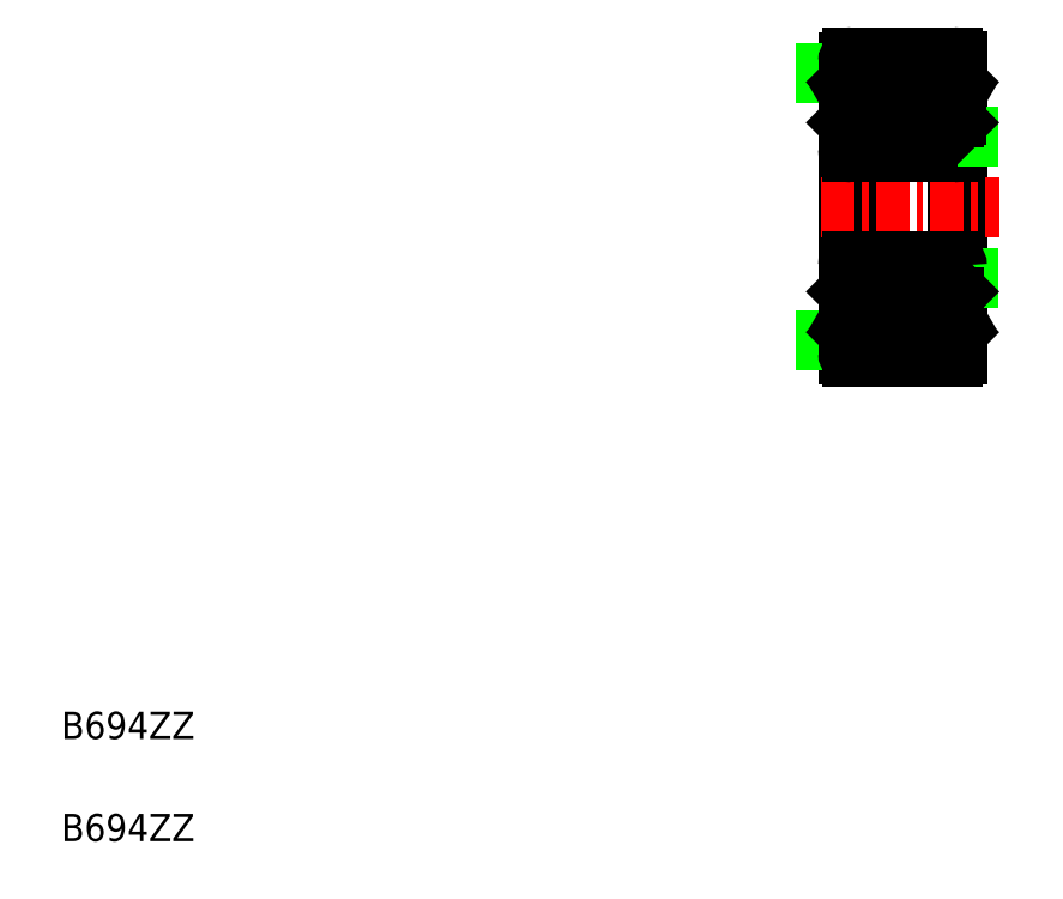
<metadata>
{"format":"dxf","ext":"dxf","renderer":"ezdxf+matplotlib","layout":"modelspace","background":"white","min_lineweight":24,"dpi":150}
</metadata>
<code>
0
SECTION
2
ENTITIES
0
LINE
8
0
10
115.7
20
100.8
30
0
11
115.7
21
90.09
31
0
0
LINE
8
0
10
119.7
20
100.8
30
0
11
119.7
21
90.09
31
0
0
TEXT
8
0
10
86.84
20
72.19
30
0
40
1
1
B694ZZ
0
TEXT
8
0
10
86.84
20
75.94
30
0
40
1
1
B694ZZ
0
LINE
8
0
10
113.8
20
90.54
30
0
11
115.7
21
90.54
31
0
0
ARC
8
0
10
115.8
20
90.09
30
0
40
0.15
50
180
51
270
0
ARC
8
0
10
115.8
20
93.29
30
0
40
0.15
50
90
51
180
0
LINE
8
CENTER
10
114.7
20
95.44
30
0
11
121.2
21
95.44
31
0
0
LINE
8
0
10
114.7
20
90.54
30
0
11
114.7
21
90.54
31
0
0
LINE
8
0
10
114.3
20
90.54
30
0
11
114.3
21
90.54
31
0
0
LINE
8
0
10
119.6
20
91.37
30
0
11
119.6
21
92.04
31
0
0
LINE
8
0
10
119.7
20
91.32
30
0
11
119.7
21
92.04
31
0
0
CIRCLE
8
0
10
117.7
20
91.69
30
0
40
0.7937
0
LINE
8
0
10
115.7
20
91.32
30
0
11
115.7
21
92.04
31
0
0
LINE
8
0
10
115.8
20
91.37
30
0
11
115.8
21
92.04
31
0
0
LINE
8
0
10
115.8
20
89.94
30
0
11
119.5
21
89.94
31
0
0
LINE
8
0
10
119.3
20
91.14
30
0
11
118.3
21
91.14
31
0
0
LINE
8
0
10
116.1
20
91.14
30
0
11
117.1
21
91.14
31
0
0
ARC
8
0
10
115.9
20
90.89
30
0
40
0.16
50
180
51
0
0
ARC
8
0
10
115.9
20
90.89
30
0
40
0.08
50
180
51
0
0
LINE
8
0
10
115.9
20
90.89
30
0
11
115.9
21
91.05
31
0
0
LINE
8
0
10
115.8
20
90.89
30
0
11
115.8
21
91.05
31
0
0
LINE
8
0
10
116.1
20
91.11
30
0
11
116.1
21
91.14
31
0
0
LINE
8
0
10
115.7
20
90.86
30
0
11
115.7
21
90.89
31
0
0
LINE
8
0
10
115.8
20
90.89
30
0
11
115.7
21
90.89
31
0
0
LINE
8
0
10
115.9
20
91.05
30
0
11
115.8
21
91.05
31
0
0
LINE
8
0
10
116.1
20
91.2
30
0
11
115.8
21
91.37
31
0
0
LINE
8
0
10
116
20
91.15
30
0
11
115.7
21
91.32
31
0
0
LINE
8
0
10
116.1
20
90.89
30
0
11
116.1
21
91.2
31
0
0
LINE
8
0
10
116
20
90.89
30
0
11
116
21
91.15
31
0
0
ARC
8
0
10
119.5
20
90.89
30
0
40
0.08
50
180
51
0
0
ARC
8
0
10
119.5
20
90.89
30
0
40
0.16
50
180
51
0
0
ARC
8
0
10
119.5
20
90.09
30
0
40
0.15
50
270
51
360
0
LINE
8
0
10
119.3
20
91.11
30
0
11
119.3
21
91.14
31
0
0
LINE
8
0
10
119.5
20
91.05
30
0
11
119.6
21
91.05
31
0
0
LINE
8
0
10
119.6
20
90.89
30
0
11
119.6
21
91.05
31
0
0
LINE
8
0
10
119.7
20
90.86
30
0
11
119.7
21
90.89
31
0
0
LINE
8
0
10
119.6
20
90.89
30
0
11
119.7
21
90.89
31
0
0
LINE
8
0
10
119.3
20
91.2
30
0
11
119.6
21
91.37
31
0
0
LINE
8
0
10
119.5
20
90.89
30
0
11
119.5
21
91.05
31
0
0
LINE
8
0
10
119.4
20
91.15
30
0
11
119.7
21
91.32
31
0
0
LINE
8
0
10
119.3
20
90.89
30
0
11
119.3
21
91.2
31
0
0
LINE
8
0
10
119.4
20
90.89
30
0
11
119.4
21
91.15
31
0
0
LINE
8
0
10
119.5
20
93.44
30
0
11
115.8
21
93.44
31
0
0
LINE
8
0
10
119.6
20
92.24
30
0
11
118.3
21
92.24
31
0
0
LINE
8
0
10
117.1
20
92.24
30
0
11
115.8
21
92.24
31
0
0
ARC
8
0
10
115.8
20
92.04
30
0
40
0.02
50
90
51
180
0
ARC
8
0
10
115.8
20
92.04
30
0
40
0.1
50
90
51
180
0
LINE
8
0
10
115.8
20
92.24
30
0
11
115.7
21
92.34
31
0
0
LINE
8
0
10
115.9
20
92.06
30
0
11
115.9
21
92.14
31
0
0
LINE
8
0
10
115.9
20
92.06
30
0
11
115.8
21
92.06
31
0
0
LINE
8
0
10
115.9
20
92.14
30
0
11
115.8
21
92.14
31
0
0
LINE
8
0
10
119.7
20
92.84
30
0
11
121.2
21
92.84
31
0
0
ARC
8
0
10
119.6
20
92.04
30
0
40
0.02
50
0
51
90
0
ARC
8
0
10
119.6
20
92.04
30
0
40
0.1
50
0
51
90
0
LINE
8
0
10
119.7
20
92.34
30
0
11
119.6
21
92.24
31
0
0
LINE
8
0
10
119.5
20
92.14
30
0
11
119.6
21
92.14
31
0
0
LINE
8
0
10
119.5
20
92.06
30
0
11
119.6
21
92.06
31
0
0
LINE
8
0
10
119.5
20
92.06
30
0
11
119.5
21
92.14
31
0
0
ARC
8
0
10
119.5
20
93.29
30
0
40
0.15
50
360
51
90
0
LINE
8
0
10
113.8
20
100.3
30
0
11
115.7
21
100.3
31
0
0
ARC
8
0
10
115.8
20
100.8
30
0
40
0.15
50
90
51
180
0
ARC
8
0
10
115.8
20
97.59
30
0
40
0.15
50
180
51
270
0
ARC
8
0
10
119.5
20
100
30
0
40
0.16
50
0
51
180
0
ARC
8
0
10
119.5
20
100
30
0
40
0.08
50
0
51
180
0
ARC
8
0
10
115.9
20
100
30
0
40
0.08
50
0
51
180
0
ARC
8
0
10
115.9
20
100
30
0
40
0.16
50
0
51
180
0
LINE
8
0
10
119.6
20
98.64
30
0
11
118.3
21
98.64
31
0
0
LINE
8
0
10
119.5
20
97.44
30
0
11
115.8
21
97.44
31
0
0
LINE
8
0
10
119.3
20
99.74
30
0
11
118.3
21
99.74
31
0
0
CIRCLE
8
0
10
117.7
20
99.19
30
0
40
0.7937
0
LINE
8
0
10
117.1
20
98.64
30
0
11
115.8
21
98.64
31
0
0
LINE
8
0
10
116.1
20
99.74
30
0
11
117.1
21
99.74
31
0
0
LINE
8
0
10
115.7
20
99.57
30
0
11
115.7
21
98.84
31
0
0
LINE
8
0
10
115.8
20
99.52
30
0
11
115.8
21
98.84
31
0
0
ARC
8
0
10
115.8
20
98.84
30
0
40
0.02
50
180
51
270
0
ARC
8
0
10
115.8
20
98.84
30
0
40
0.1
50
180
51
270
0
LINE
8
0
10
115.9
20
98.82
30
0
11
115.9
21
98.74
31
0
0
LINE
8
0
10
115.9
20
98.82
30
0
11
115.8
21
98.82
31
0
0
LINE
8
0
10
115.9
20
98.74
30
0
11
115.8
21
98.74
31
0
0
LINE
8
0
10
115.8
20
98.64
30
0
11
115.7
21
98.54
31
0
0
LINE
8
0
10
116.1
20
99.69
30
0
11
115.8
21
99.52
31
0
0
LINE
8
0
10
116
20
99.73
30
0
11
115.7
21
99.57
31
0
0
LINE
8
0
10
116.1
20
100
30
0
11
116.1
21
99.69
31
0
0
LINE
8
0
10
116
20
100
30
0
11
116
21
99.73
31
0
0
LINE
8
0
10
115.9
20
99.84
30
0
11
115.8
21
99.84
31
0
0
LINE
8
0
10
115.9
20
100
30
0
11
115.9
21
99.84
31
0
0
LINE
8
0
10
115.8
20
100
30
0
11
115.8
21
99.84
31
0
0
LINE
8
0
10
116.1
20
99.77
30
0
11
116.1
21
99.74
31
0
0
LINE
8
0
10
115.7
20
100
30
0
11
115.7
21
100
31
0
0
LINE
8
0
10
115.8
20
100
30
0
11
115.7
21
100
31
0
0
ARC
8
0
10
119.5
20
97.59
30
0
40
0.15
50
270
51
360
0
LINE
8
0
10
119.7
20
98.04
30
0
11
121.2
21
98.04
31
0
0
LINE
8
0
10
119.6
20
99.52
30
0
11
119.6
21
98.84
31
0
0
LINE
8
0
10
119.7
20
99.57
30
0
11
119.7
21
98.84
31
0
0
ARC
8
0
10
119.6
20
98.84
30
0
40
0.1
50
270
51
0
0
ARC
8
0
10
119.6
20
98.84
30
0
40
0.02
50
270
51
0
0
LINE
8
0
10
119.5
20
98.82
30
0
11
119.6
21
98.82
31
0
0
LINE
8
0
10
119.5
20
98.74
30
0
11
119.6
21
98.74
31
0
0
LINE
8
0
10
119.5
20
98.82
30
0
11
119.5
21
98.74
31
0
0
LINE
8
0
10
119.7
20
98.54
30
0
11
119.6
21
98.64
31
0
0
LINE
8
0
10
119.3
20
99.77
30
0
11
119.3
21
99.74
31
0
0
LINE
8
0
10
119.3
20
99.69
30
0
11
119.6
21
99.52
31
0
0
LINE
8
0
10
119.4
20
99.73
30
0
11
119.7
21
99.57
31
0
0
LINE
8
0
10
119.7
20
100
30
0
11
119.7
21
100
31
0
0
LINE
8
0
10
119.6
20
100
30
0
11
119.6
21
99.84
31
0
0
LINE
8
0
10
119.5
20
100
30
0
11
119.5
21
99.84
31
0
0
LINE
8
0
10
119.5
20
99.84
30
0
11
119.6
21
99.84
31
0
0
LINE
8
0
10
119.6
20
100
30
0
11
119.7
21
100
31
0
0
LINE
8
0
10
119.4
20
100
30
0
11
119.4
21
99.73
31
0
0
LINE
8
0
10
119.3
20
100
30
0
11
119.3
21
99.69
31
0
0
LINE
8
0
10
115.8
20
100.9
30
0
11
119.5
21
100.9
31
0
0
ARC
8
0
10
119.5
20
100.8
30
0
40
0.15
50
360
51
90
0
ENDSEC
0
EOF

</code>
